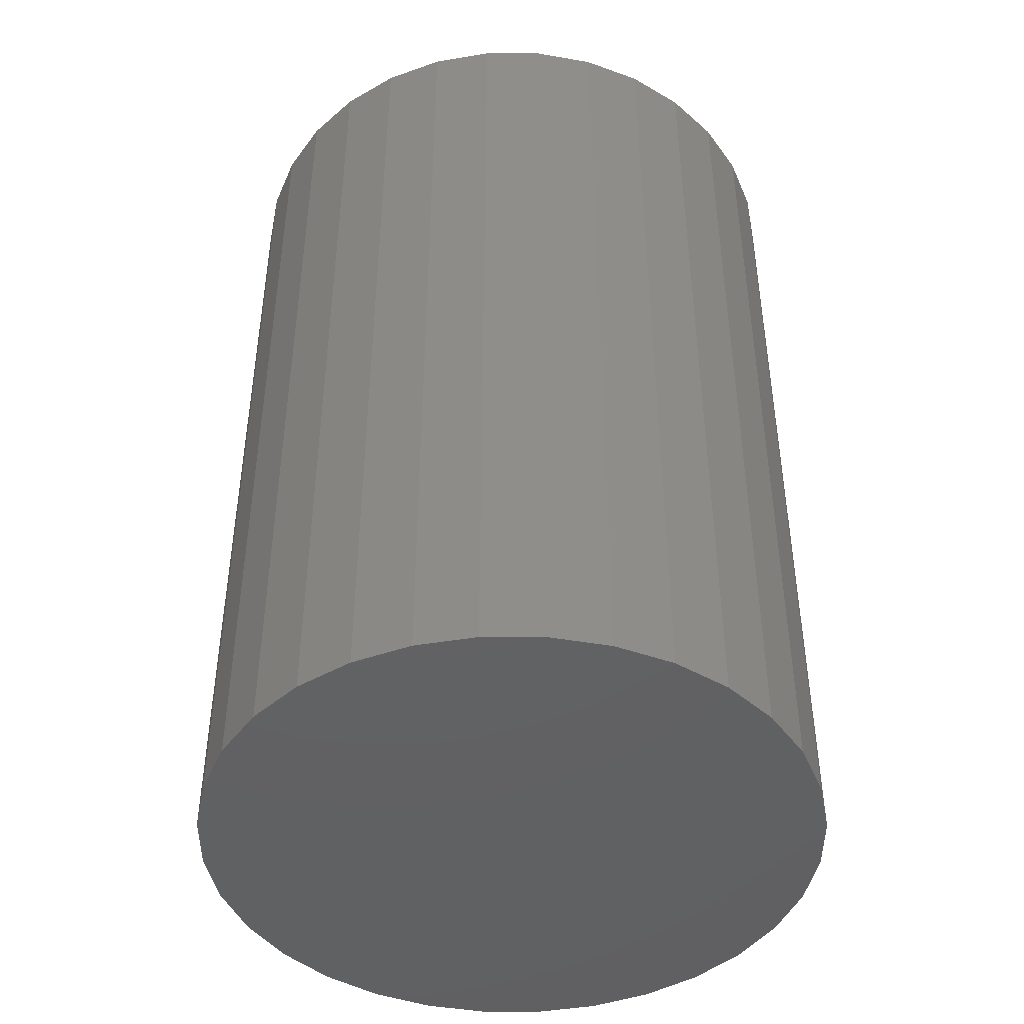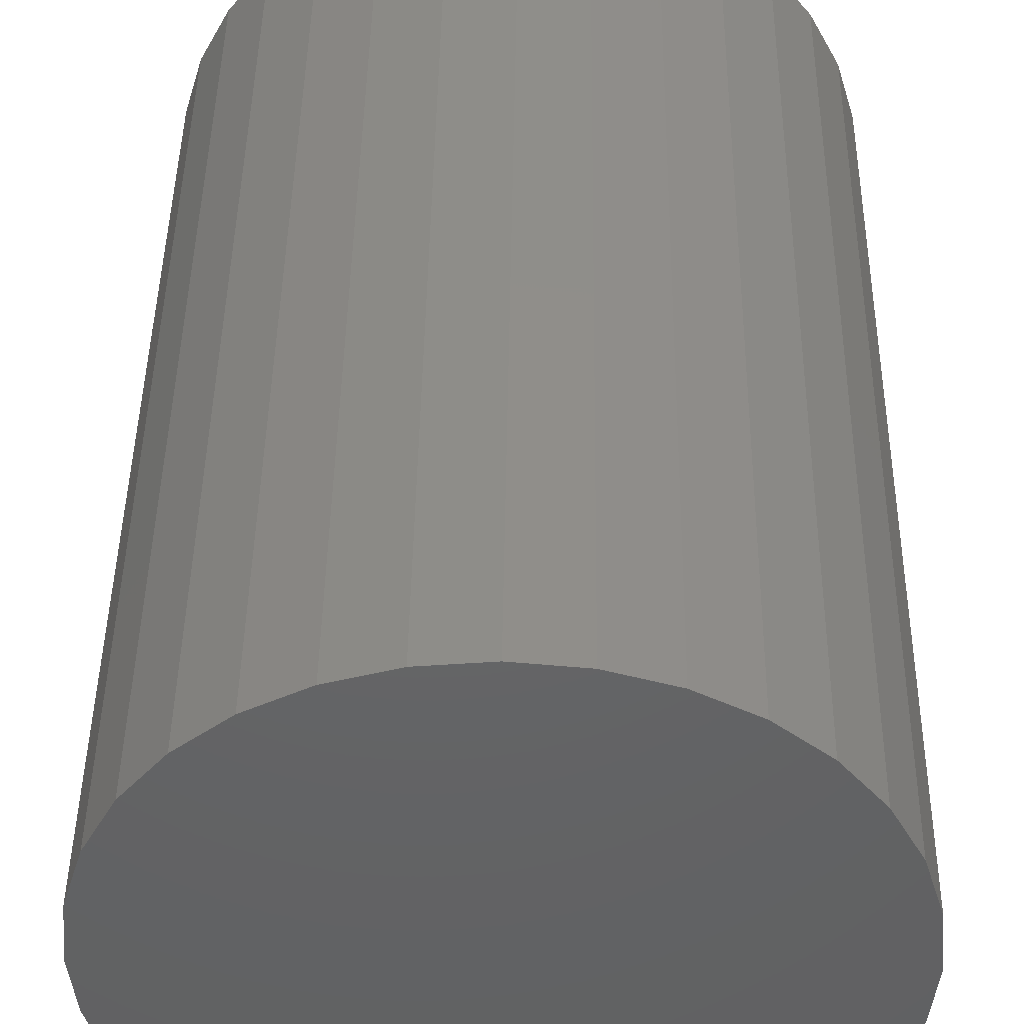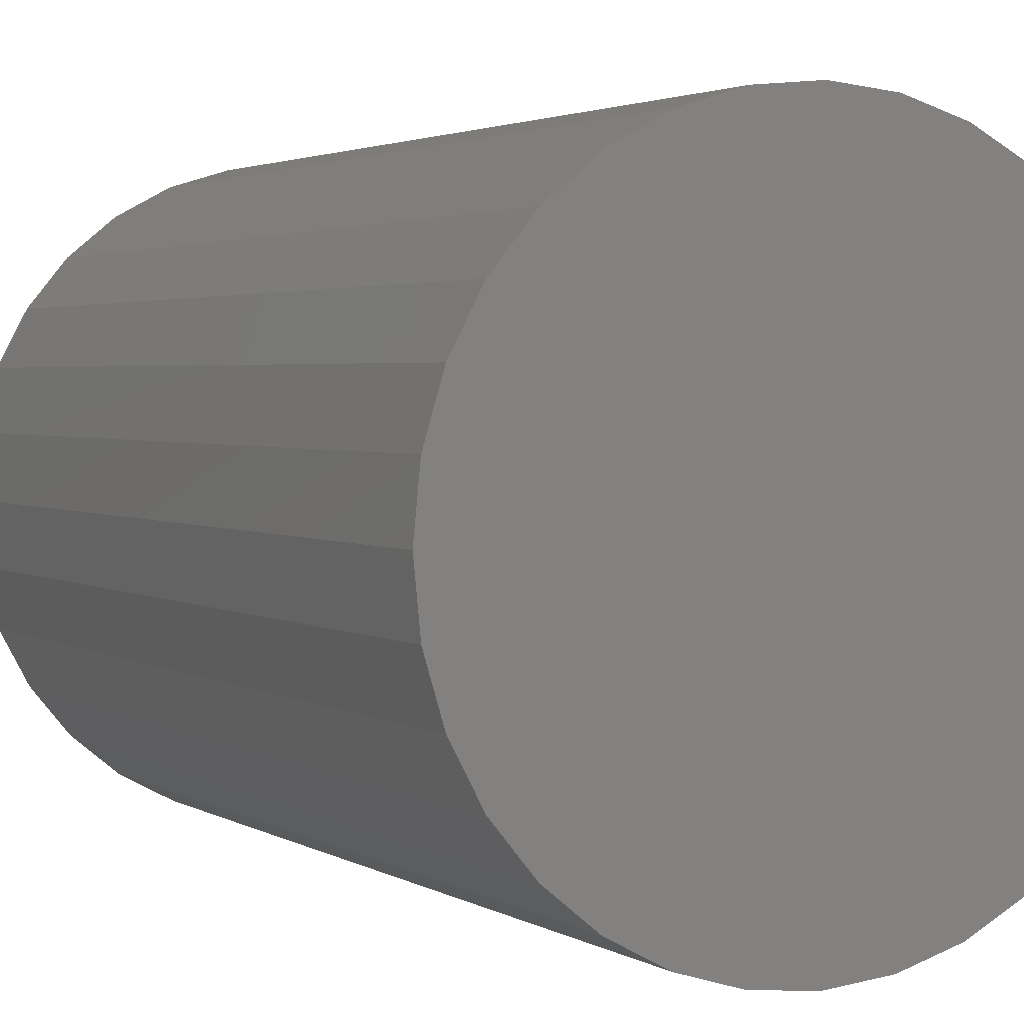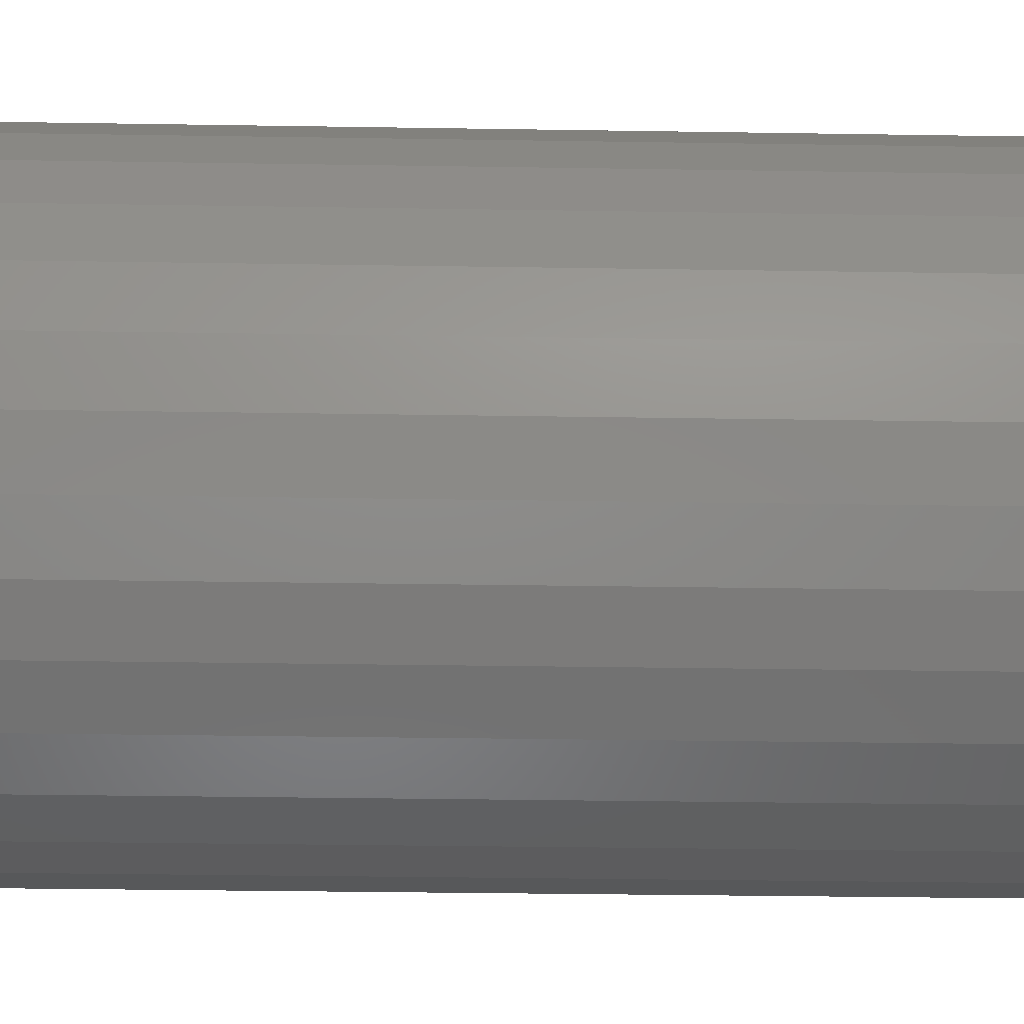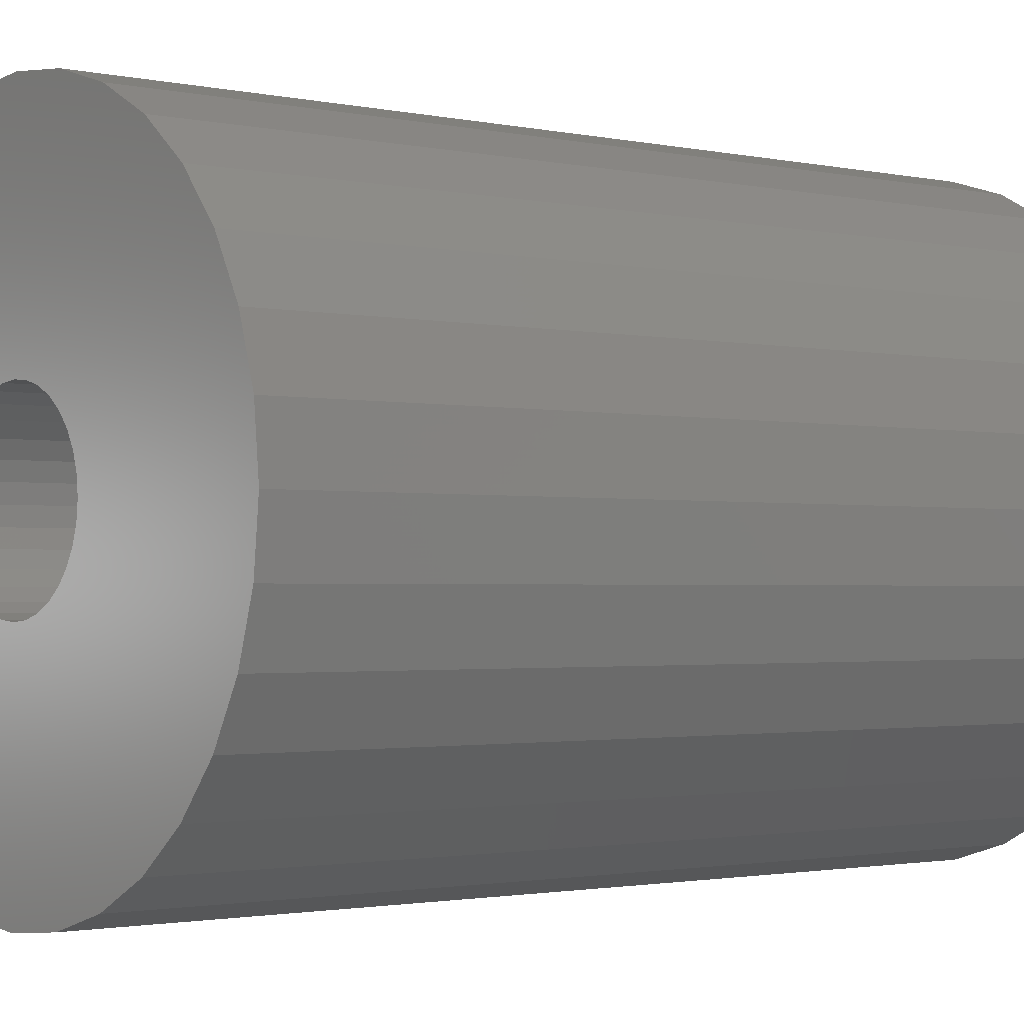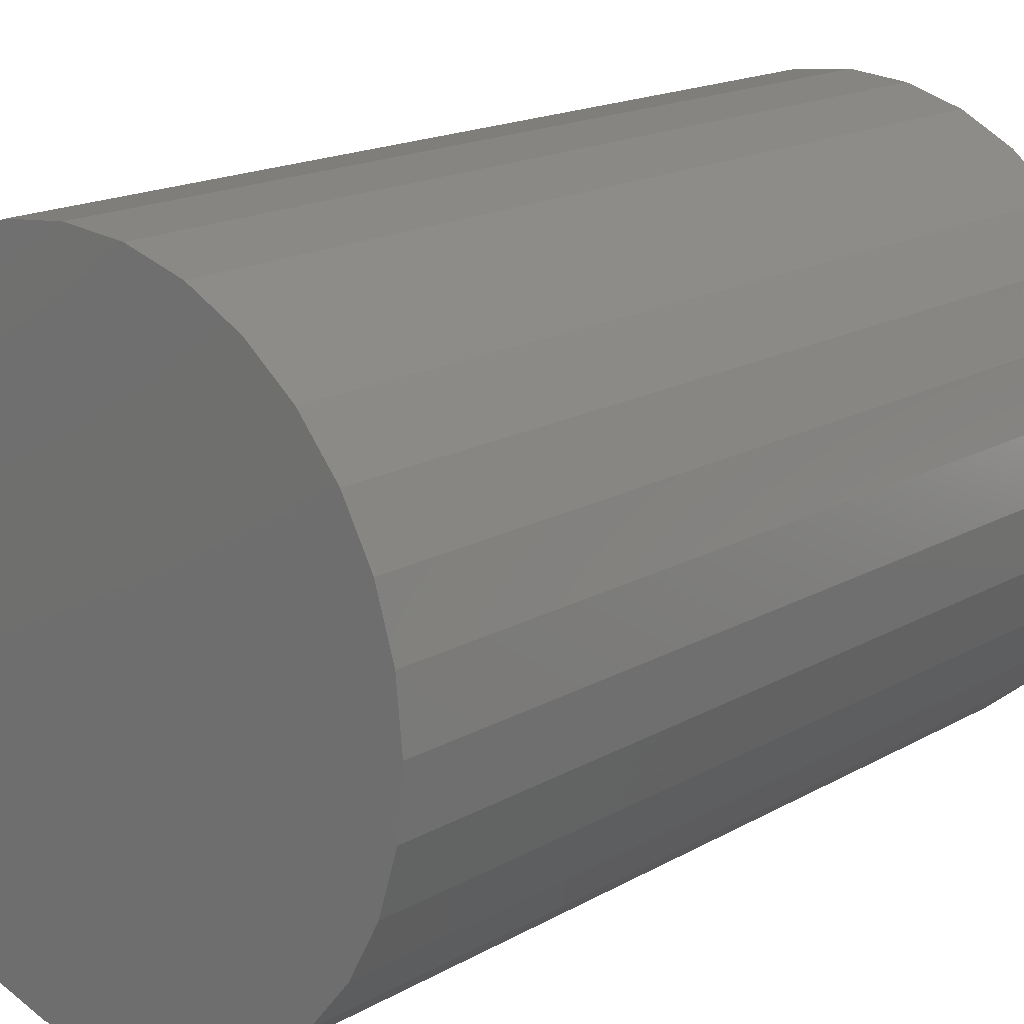
<metadata>
{"format":"stl","ext":"stl","renderer":"f3d","projection":"perspective","resolution":1024,"background":"white","views":[{"elev":-44.7,"azim":-95.8,"up":"+Z"},{"elev":43.7,"azim":-179.2,"up":"+Y"},{"elev":2.5,"azim":152.6,"up":"+Y"},{"elev":-35.3,"azim":88.8,"up":"+Y"},{"elev":-1.6,"azim":50.8,"up":"+Y"},{"elev":16.8,"azim":-138.9,"up":"+Y"}]}
</metadata>
<code>
# stl→obj: 128 verts, 252 faces
v -0.4289 0.08702 0.6641
v -0.08036 0.08891 0.6641
v -0.0613 0.1045 0.6641
v 0.446 0.08702 0.6641
v 0.07841 0.1045 0.6641
v 0.09746 0.08891 0.6641
v 0.446 -0.08702 0.6641
v 0.1319 -0.02453 0.6641
v 0.1247 -0.04812 0.6641
v 0.1131 -0.06986 0.6641
v 0.09746 -0.08891 0.6641
v -0.4375 5.462e-17 0.6641
v -0.1172 -4.044e-17 0.6641
v -0.1148 0.02453 0.6641
v -0.1076 0.04812 0.6641
v -0.096 0.06986 0.6641
v 0.008553 0.1257 0.6641
v 0.03308 0.1233 0.6641
v 0.4207 0.1707 0.6641
v 0.3794 0.2478 0.6641
v 0.324 0.3154 0.6641
v 0.2564 0.3709 0.6641
v 0.1792 0.4121 0.6641
v 0.09557 0.4375 0.6641
v 0.008553 0.4461 0.6641
v -0.07847 0.4375 0.6641
v -0.1621 0.4121 0.6641
v -0.2393 0.3709 0.6641
v -0.3069 0.3154 0.6641
v -0.3623 0.2478 0.6641
v -0.4035 0.1707 0.6641
v -0.03957 0.1162 0.6641
v -0.01598 0.1233 0.6641
v -0.4289 -0.08702 0.6641
v -0.08036 -0.08891 0.6641
v -0.096 -0.06986 0.6641
v -0.1076 -0.04812 0.6641
v -0.1148 -0.02453 0.6641
v 0.008553 -0.1257 0.6641
v -0.4035 -0.1707 0.6641
v -0.3623 -0.2478 0.6641
v -0.3069 -0.3154 0.6641
v -0.2393 -0.3709 0.6641
v -0.1621 -0.4121 0.6641
v -0.07847 -0.4375 0.6641
v 0.008553 -0.4461 0.6641
v 0.09557 -0.4375 0.6641
v 0.1792 -0.4121 0.6641
v 0.2564 -0.3709 0.6641
v 0.324 -0.3154 0.6641
v 0.3794 -0.2478 0.6641
v 0.4207 -0.1707 0.6641
v -0.01598 -0.1233 0.6641
v -0.03957 -0.1162 0.6641
v -0.0613 -0.1045 0.6641
v 0.05667 0.1162 0.6641
v 0.4546 0 0.6641
v 0.1131 0.06986 0.6641
v 0.1247 0.04812 0.6641
v 0.1319 0.02453 0.6641
v 0.1343 6.259e-17 0.6641
v 0.07841 -0.1045 0.6641
v 0.05667 -0.1162 0.6641
v 0.03308 -0.1233 0.6641
v 0.008553 -0.1257 -0.3438
v 0.03308 -0.1233 -0.3438
v 0.05667 -0.1162 -0.3438
v 0.07841 -0.1045 -0.3438
v 0.09746 -0.08891 -0.3438
v 0.1131 -0.06986 -0.3438
v 0.1247 -0.04812 -0.3438
v 0.1319 -0.02453 -0.3438
v 0.1343 -3.08e-17 -0.3438
v -0.01598 -0.1233 -0.3438
v -0.03957 -0.1162 -0.3438
v -0.0613 -0.1045 -0.3438
v -0.08036 -0.08891 -0.3438
v -0.096 -0.06986 -0.3438
v -0.1076 -0.04812 -0.3438
v -0.1148 -0.02453 -0.3438
v -0.1172 1.54e-17 -0.3438
v 0.008553 0.1257 -0.3438
v -0.01598 0.1233 -0.3438
v -0.03957 0.1162 -0.3438
v -0.0613 0.1045 -0.3438
v -0.08036 0.08891 -0.3438
v -0.096 0.06986 -0.3438
v -0.1076 0.04812 -0.3438
v -0.1148 0.02453 -0.3438
v 0.03308 0.1233 -0.3438
v 0.05667 0.1162 -0.3438
v 0.07841 0.1045 -0.3438
v 0.09746 0.08891 -0.3438
v 0.1131 0.06986 -0.3438
v 0.1247 0.04812 -0.3438
v 0.1319 0.02453 -0.3438
v 0.008553 0.4461 -0.6641
v 0.09557 0.4375 -0.6641
v -0.07847 0.4375 -0.6641
v 0.008553 -0.4461 -0.6641
v -0.07847 -0.4375 -0.6641
v 0.09557 -0.4375 -0.6641
v -0.1621 -0.4121 -0.6641
v 0.1792 -0.4121 -0.6641
v -0.2393 -0.3709 -0.6641
v 0.2564 -0.3709 -0.6641
v -0.3069 -0.3154 -0.6641
v 0.324 -0.3154 -0.6641
v -0.3623 -0.2478 -0.6641
v 0.3794 -0.2478 -0.6641
v -0.4035 -0.1707 -0.6641
v 0.4207 -0.1707 -0.6641
v -0.4289 -0.08702 -0.6641
v 0.446 -0.08702 -0.6641
v -0.4375 5.462e-17 -0.6641
v 0.4546 0 -0.6641
v -0.4289 0.08702 -0.6641
v 0.446 0.08702 -0.6641
v -0.4035 0.1707 -0.6641
v 0.4207 0.1707 -0.6641
v -0.3623 0.2478 -0.6641
v 0.3794 0.2478 -0.6641
v -0.3069 0.3154 -0.6641
v 0.324 0.3154 -0.6641
v -0.2393 0.3709 -0.6641
v 0.2564 0.3709 -0.6641
v -0.1621 0.4121 -0.6641
v 0.1792 0.4121 -0.6641
f 1 2 3
f 4 5 6
f 7 8 9
f 7 9 10
f 10 11 7
f 12 13 14
f 12 14 15
f 12 15 16
f 12 16 2
f 12 2 1
f 17 18 19
f 17 19 20
f 17 20 21
f 17 21 22
f 17 22 23
f 17 23 24
f 17 24 25
f 17 25 26
f 17 26 27
f 17 27 28
f 17 28 29
f 17 29 30
f 17 30 31
f 31 1 3
f 31 3 32
f 31 32 33
f 31 33 17
f 34 35 36
f 34 36 37
f 34 37 38
f 34 38 13
f 34 13 12
f 39 40 41
f 39 41 42
f 39 42 43
f 39 43 44
f 39 44 45
f 39 45 46
f 39 46 47
f 39 47 48
f 39 48 49
f 39 49 50
f 39 50 51
f 39 51 52
f 40 39 53
f 40 53 54
f 40 54 55
f 40 55 35
f 40 35 34
f 19 18 56
f 19 56 5
f 19 5 4
f 57 4 6
f 57 6 58
f 57 58 59
f 57 59 60
f 57 60 61
f 57 61 8
f 57 8 7
f 52 7 11
f 52 11 62
f 52 62 63
f 52 63 64
f 52 64 39
f 65 64 66
f 66 64 63
f 66 63 67
f 67 63 62
f 67 62 68
f 68 62 11
f 68 11 69
f 69 11 10
f 69 10 70
f 70 10 9
f 70 9 71
f 71 9 8
f 71 8 72
f 72 8 61
f 72 61 73
f 64 65 39
f 39 65 74
f 39 74 53
f 53 74 75
f 53 75 54
f 54 75 76
f 54 76 55
f 55 76 77
f 55 77 35
f 35 77 78
f 35 78 36
f 36 78 79
f 36 79 37
f 37 79 80
f 37 80 38
f 38 80 81
f 38 81 13
f 82 33 83
f 83 33 32
f 83 32 84
f 84 32 3
f 84 3 85
f 85 3 2
f 85 2 86
f 86 2 16
f 86 16 87
f 87 16 15
f 87 15 88
f 88 15 14
f 88 14 89
f 89 14 13
f 89 13 81
f 33 82 17
f 17 82 90
f 17 90 18
f 18 90 91
f 18 91 56
f 56 91 92
f 56 92 5
f 5 92 93
f 5 93 6
f 6 93 94
f 6 94 58
f 58 94 95
f 58 95 59
f 59 95 96
f 59 96 60
f 60 96 73
f 60 73 61
f 73 96 72
f 72 96 95
f 72 95 71
f 71 95 94
f 71 94 70
f 78 88 79
f 79 88 89
f 79 89 80
f 81 80 89
f 70 94 69
f 69 94 93
f 69 93 68
f 68 93 92
f 68 92 67
f 67 92 91
f 67 91 66
f 66 91 90
f 66 90 65
f 65 90 82
f 65 82 74
f 74 82 83
f 74 83 75
f 75 83 84
f 75 84 76
f 76 84 85
f 76 85 77
f 77 85 86
f 77 86 78
f 78 86 87
f 78 87 88
f 97 98 99
f 100 101 102
f 102 101 103
f 102 103 104
f 104 103 105
f 104 105 106
f 106 105 107
f 106 107 108
f 108 107 109
f 108 109 110
f 110 109 111
f 110 111 112
f 112 111 113
f 112 113 114
f 114 113 115
f 114 115 116
f 116 115 117
f 116 117 118
f 118 117 119
f 118 119 120
f 120 119 121
f 120 121 122
f 122 121 123
f 122 123 124
f 124 123 125
f 124 125 126
f 126 125 127
f 126 127 128
f 128 127 99
f 128 99 98
f 116 57 114
f 114 57 7
f 114 7 112
f 112 7 52
f 112 52 110
f 110 52 51
f 110 51 108
f 108 51 50
f 108 50 106
f 106 50 49
f 106 49 104
f 104 49 48
f 104 48 102
f 102 48 47
f 102 47 100
f 100 47 46
f 100 46 101
f 101 46 45
f 101 45 103
f 103 45 44
f 103 44 105
f 105 44 43
f 105 43 107
f 107 43 42
f 107 42 109
f 109 42 41
f 109 41 111
f 111 41 40
f 111 40 113
f 113 40 34
f 113 34 115
f 115 34 12
f 115 12 117
f 117 12 1
f 117 1 119
f 119 1 31
f 119 31 121
f 121 31 30
f 121 30 123
f 123 30 29
f 123 29 125
f 125 29 28
f 125 28 127
f 127 28 27
f 127 27 99
f 99 27 26
f 99 26 97
f 97 26 25
f 97 25 98
f 98 25 24
f 98 24 128
f 128 24 23
f 128 23 126
f 126 23 22
f 126 22 124
f 124 22 21
f 124 21 122
f 122 21 20
f 122 20 120
f 120 20 19
f 120 19 118
f 118 19 4
f 118 4 116
f 116 4 57

</code>
